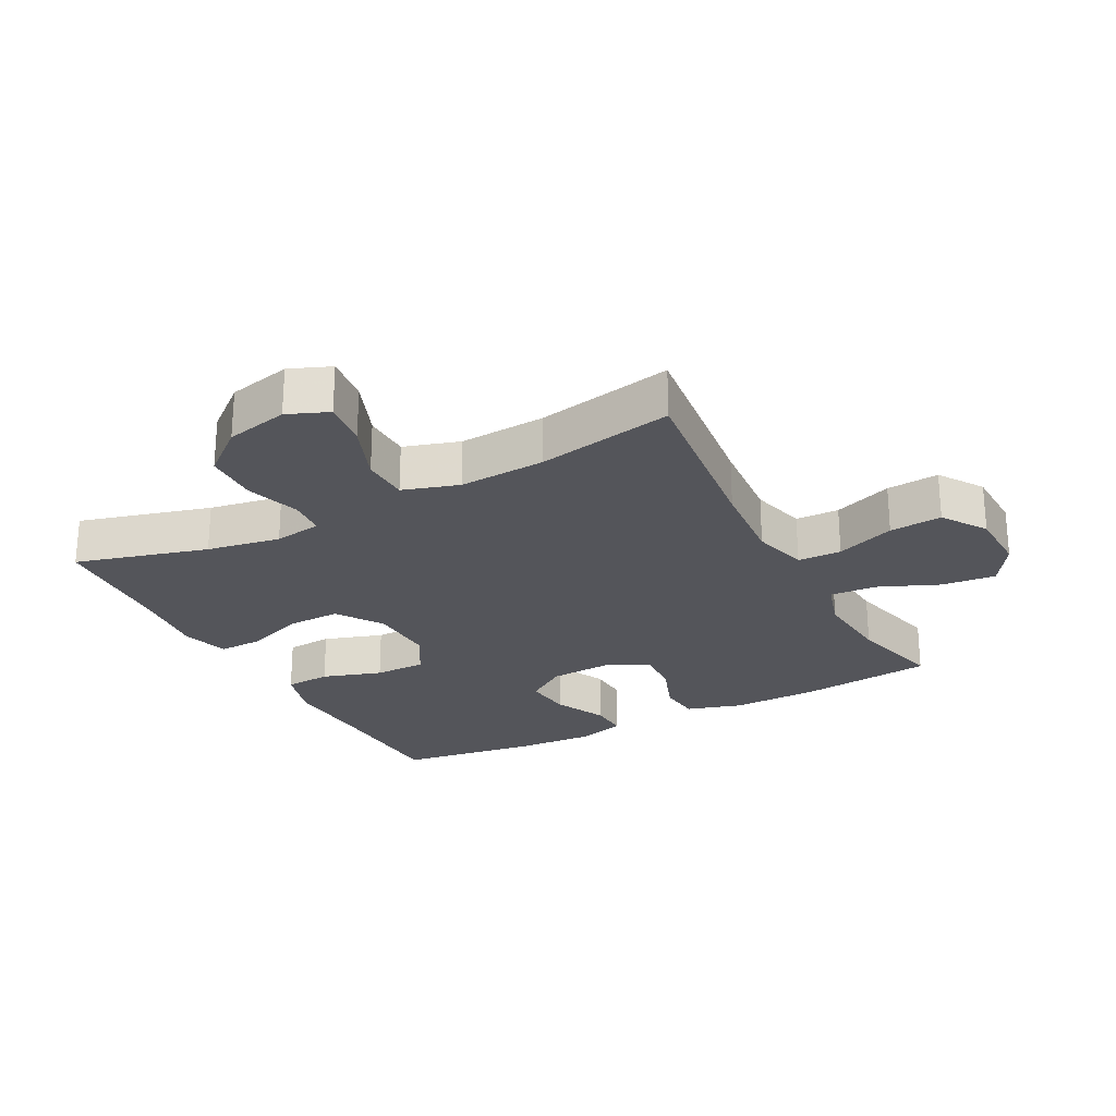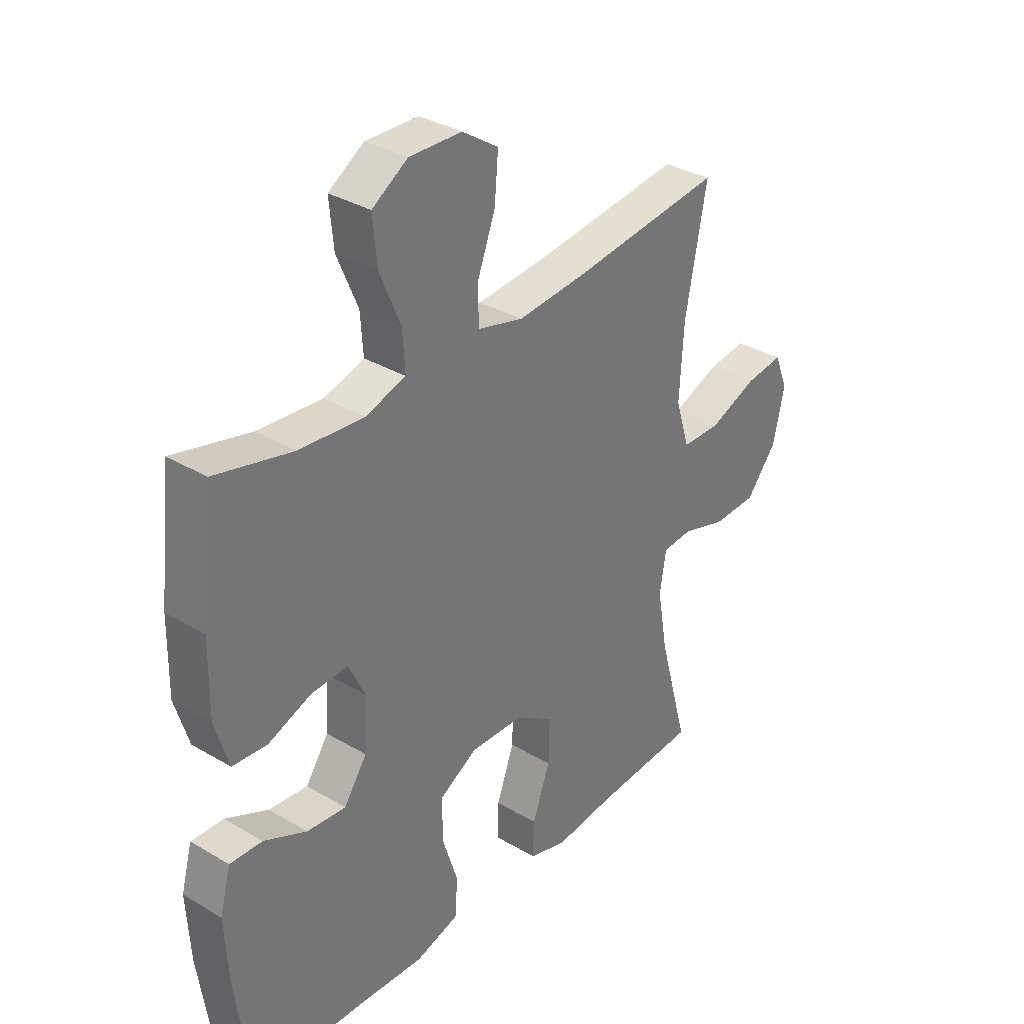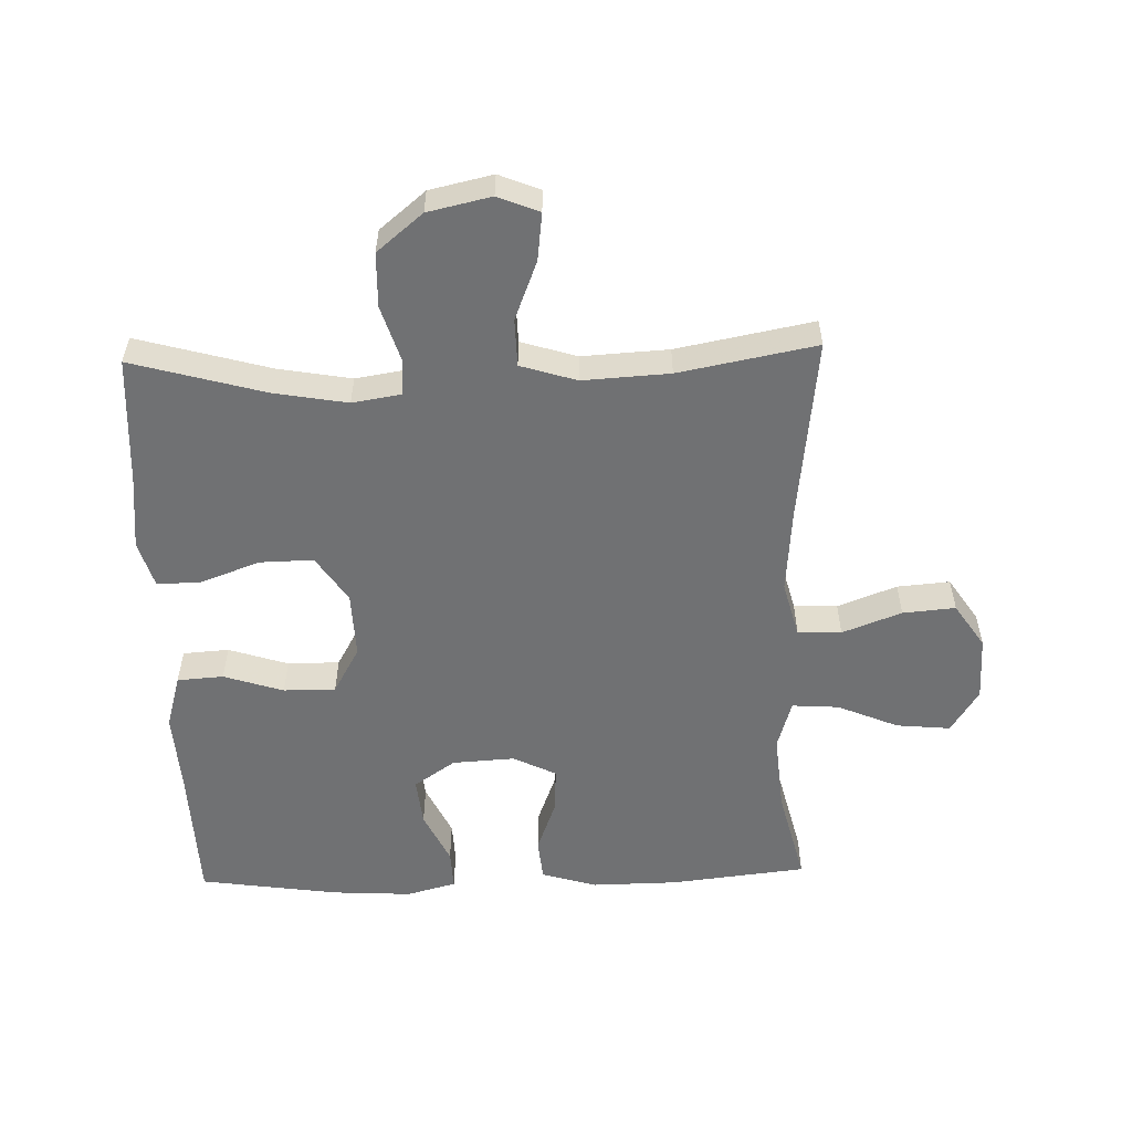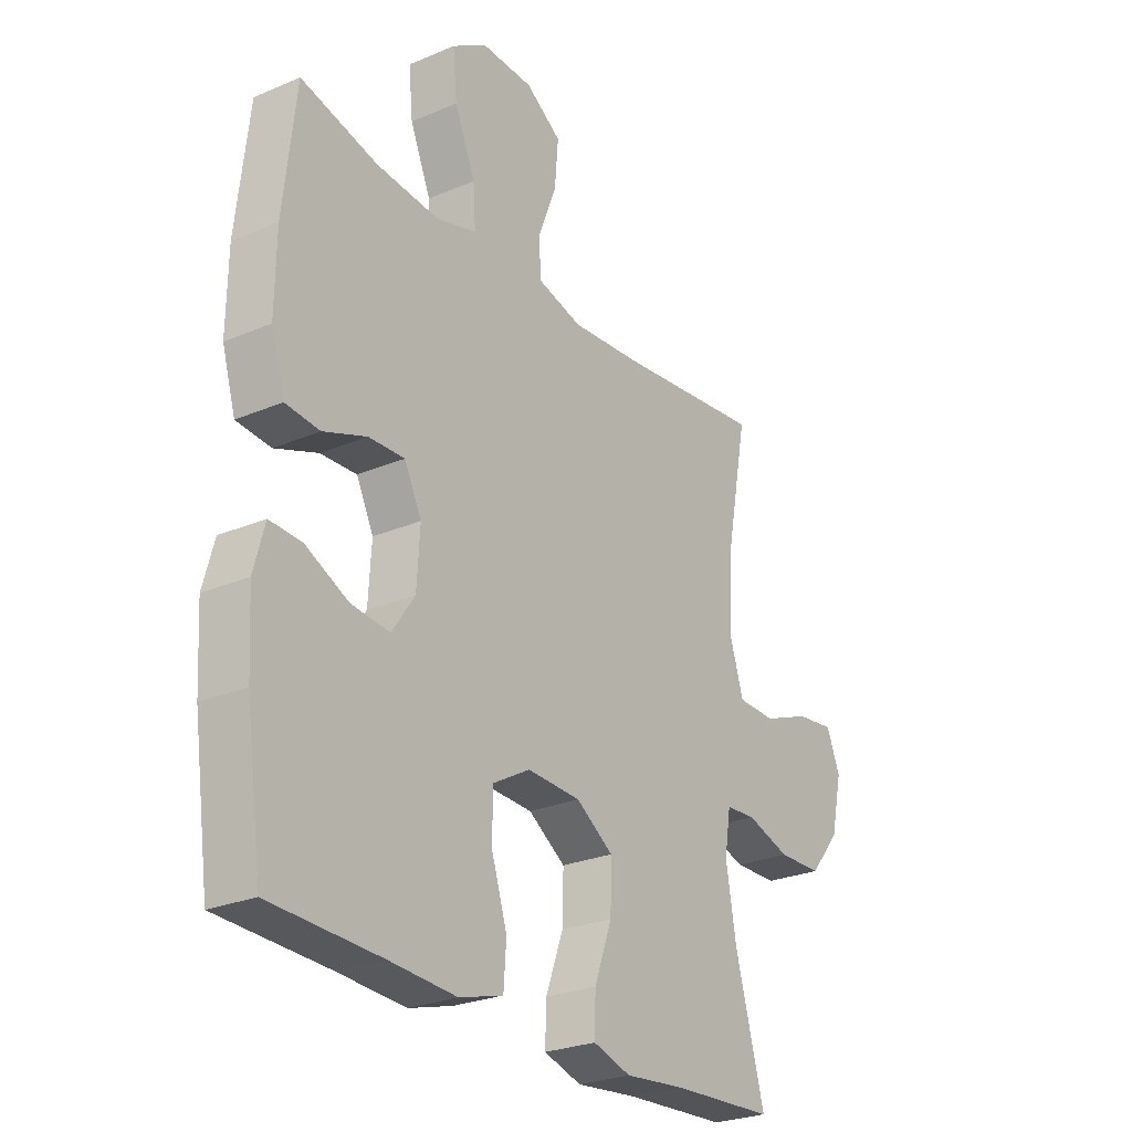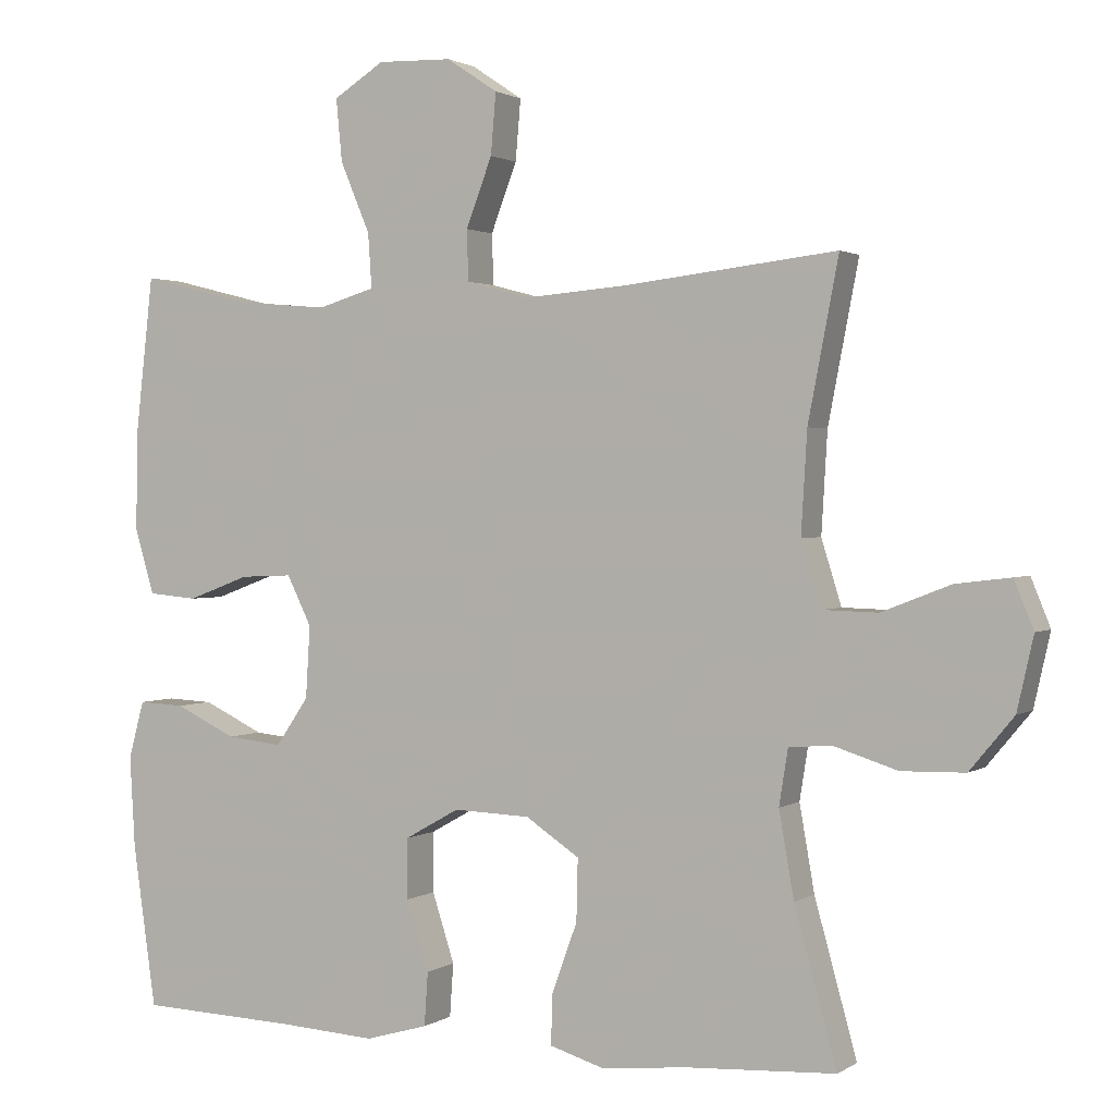
<metadata>
{"format":"obj","ext":"obj","renderer":"f3d","projection":"perspective","resolution":1024,"background":"white","views":[{"elev":-25.0,"azim":-62.2,"up":"+Y"},{"elev":33.7,"azim":128.9,"up":"+Z"},{"elev":-55.2,"azim":-88.4,"up":"+Y"},{"elev":-26.1,"azim":124.0,"up":"+Z"},{"elev":1.5,"azim":-153.8,"up":"+Z"}]}
</metadata>
<code>
v -0.5 0.07 0.5
v -0.214 0.07 0.467
v -0.079 0.07 0.456
v 0.008 0.07 0.479
v 0.01 0.07 0.547
v -0.025 0.07 0.639
v -0.032 0.07 0.721
v 0.037 0.07 0.767
v 0.137 0.07 0.77
v 0.205 0.07 0.727
v 0.197 0.07 0.643
v 0.157 0.07 0.548
v 0.152 0.07 0.475
v 0.229 0.07 0.452
v 0.352 0.07 0.463
v 0.5 0.07 0.5
v 0.524 0.07 0.288
v 0.526 0.07 0.155
v 0.5 0.07 0.068
v 0.434 0.07 0.062
v 0.351 0.07 0.093
v 0.281 0.07 0.096
v 0.248 0.07 0.029
v 0.254 0.07 -0.068
v 0.298 0.07 -0.132
v 0.373 0.07 -0.124
v 0.455 0.07 -0.085
v 0.517 0.07 -0.082
v 0.538 0.07 -0.159
v 0.531 0.07 -0.282
v 0.5 0.07 -0.5
v 0.287 0.07 -0.508
v 0.158 0.07 -0.516
v 0.074 0.07 -0.492
v 0.069 0.07 -0.42
v 0.099 0.07 -0.327
v 0.099 0.07 -0.246
v 0.026 0.07 -0.205
v -0.077 0.07 -0.209
v -0.149 0.07 -0.257
v -0.147 0.07 -0.34
v -0.113 0.07 -0.433
v -0.111 0.07 -0.501
v -0.184 0.07 -0.523
v -0.301 0.07 -0.511
v -0.5 0.07 -0.5
v -0.443 0.07 -0.294
v -0.423 0.07 -0.179
v -0.435 0.07 -0.104
v -0.493 0.07 -0.1
v -0.578 0.07 -0.127
v -0.663 0.07 -0.125
v -0.722 0.07 -0.054
v -0.744 0.07 0.044
v -0.718 0.07 0.108
v -0.644 0.07 0.099
v -0.552 0.07 0.063
v -0.478 0.07 0.065
v -0.451 0.07 0.152
v -0.459 0.07 0.287
v -0.5 0 0.5
v -0.214 0 0.467
v -0.079 0 0.456
v 0.008 0 0.479
v 0.01 0 0.547
v -0.025 0 0.639
v -0.032 0 0.721
v 0.037 0 0.767
v 0.137 0 0.77
v 0.205 0 0.727
v 0.197 0 0.643
v 0.157 0 0.548
v 0.152 0 0.475
v 0.229 0 0.452
v 0.352 0 0.463
v 0.5 0 0.5
v 0.524 0 0.288
v 0.526 0 0.155
v 0.5 0 0.068
v 0.434 0 0.062
v 0.351 0 0.093
v 0.281 0 0.096
v 0.248 0 0.029
v 0.254 0 -0.068
v 0.298 0 -0.132
v 0.373 0 -0.124
v 0.455 0 -0.085
v 0.517 0 -0.082
v 0.538 0 -0.159
v 0.531 0 -0.282
v 0.5 0 -0.5
v 0.287 0 -0.508
v 0.158 0 -0.516
v 0.074 0 -0.492
v 0.069 0 -0.42
v 0.099 0 -0.327
v 0.099 0 -0.246
v 0.026 0 -0.205
v -0.077 0 -0.209
v -0.149 0 -0.257
v -0.147 0 -0.34
v -0.113 0 -0.433
v -0.111 0 -0.501
v -0.184 0 -0.523
v -0.301 0 -0.511
v -0.5 0 -0.5
v -0.443 0 -0.294
v -0.423 0 -0.179
v -0.435 0 -0.104
v -0.493 0 -0.1
v -0.578 0 -0.127
v -0.663 0 -0.125
v -0.722 0 -0.054
v -0.744 0 0.044
v -0.718 0 0.108
v -0.644 0 0.099
v -0.552 0 0.063
v -0.478 0 0.065
v -0.451 0 0.152
v -0.459 0 0.287
f 55 56 57
f 54 55 57
f 53 54 57
f 52 53 57
f 51 52 57
f 50 51 57
f 49 50 57 58
f 45 46 47
f 45 47 48
f 44 45 48
f 43 44 48
f 42 43 48
f 41 42 48
f 40 41 48 49
f 34 35 36
f 33 34 36
f 32 33 36
f 31 32 36
f 30 31 36
f 29 30 36
f 28 29 36
f 27 28 36
f 26 27 36
f 25 26 36 37
f 24 25 37 38
f 19 20 21
f 18 19 21
f 17 18 21
f 16 17 21
f 15 16 21
f 14 15 21 22
f 13 14 22 23
f 10 11 12
f 9 10 12
f 8 9 12
f 7 8 12
f 6 7 12
f 5 6 12
f 4 5 12 13
f 24 38 39
f 23 24 39
f 13 23 39
f 4 13 39
f 3 4 39
f 49 58 59
f 40 49 59
f 39 40 59
f 3 39 59
f 2 3 59
f 2 59 60
f 1 2 60
f 117 116 115
f 117 115 114
f 117 114 113
f 117 113 112
f 117 112 111
f 117 111 110
f 118 117 110 109
f 107 106 105
f 108 107 105
f 108 105 104
f 108 104 103
f 108 103 102
f 108 102 101
f 109 108 101 100
f 96 95 94
f 96 94 93
f 96 93 92
f 96 92 91
f 96 91 90
f 96 90 89
f 96 89 88
f 96 88 87
f 96 87 86
f 97 96 86 85
f 98 97 85 84
f 81 80 79
f 81 79 78
f 81 78 77
f 81 77 76
f 81 76 75
f 82 81 75 74
f 83 82 74 73
f 72 71 70
f 72 70 69
f 72 69 68
f 72 68 67
f 72 67 66
f 72 66 65
f 73 72 65 64
f 99 98 84
f 99 84 83
f 99 83 73
f 99 73 64
f 99 64 63
f 119 118 109
f 119 109 100
f 119 100 99
f 119 99 63
f 119 63 62
f 120 119 62
f 120 62 61
f 1 61 62 2
f 2 62 63 3
f 3 63 64 4
f 4 64 65 5
f 5 65 66 6
f 6 66 67 7
f 7 67 68 8
f 8 68 69 9
f 9 69 70 10
f 10 70 71 11
f 11 71 72 12
f 12 72 73 13
f 13 73 74 14
f 14 74 75 15
f 15 75 76 16
f 16 76 77 17
f 17 77 78 18
f 18 78 79 19
f 19 79 80 20
f 20 80 81 21
f 21 81 82 22
f 22 82 83 23
f 23 83 84 24
f 24 84 85 25
f 25 85 86 26
f 26 86 87 27
f 27 87 88 28
f 28 88 89 29
f 29 89 90 30
f 30 90 91 31
f 31 91 92 32
f 32 92 93 33
f 33 93 94 34
f 34 94 95 35
f 35 95 96 36
f 36 96 97 37
f 37 97 98 38
f 38 98 99 39
f 39 99 100 40
f 40 100 101 41
f 41 101 102 42
f 42 102 103 43
f 43 103 104 44
f 44 104 105 45
f 45 105 106 46
f 46 106 107 47
f 47 107 108 48
f 48 108 109 49
f 49 109 110 50
f 50 110 111 51
f 51 111 112 52
f 52 112 113 53
f 53 113 114 54
f 54 114 115 55
f 55 115 116 56
f 56 116 117 57
f 57 117 118 58
f 58 118 119 59
f 59 119 120 60
f 60 120 61 1

</code>
